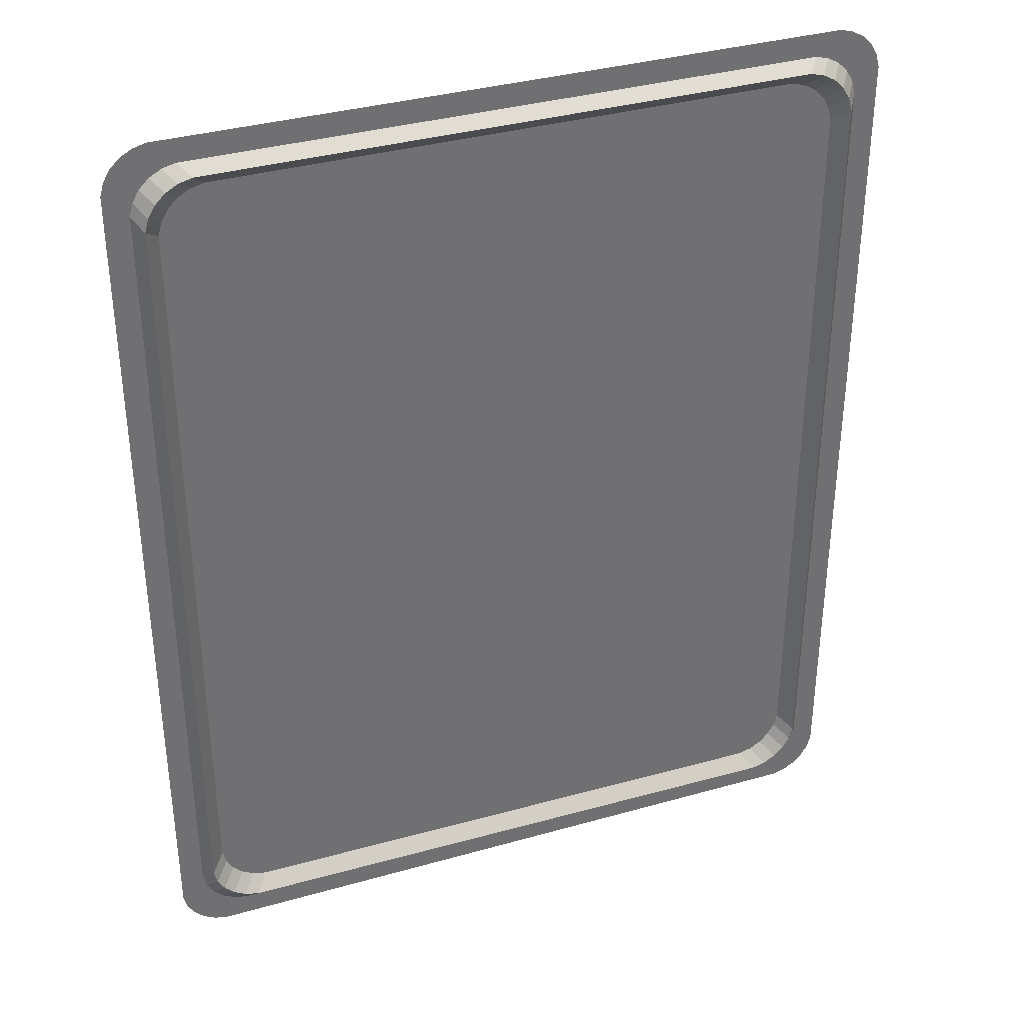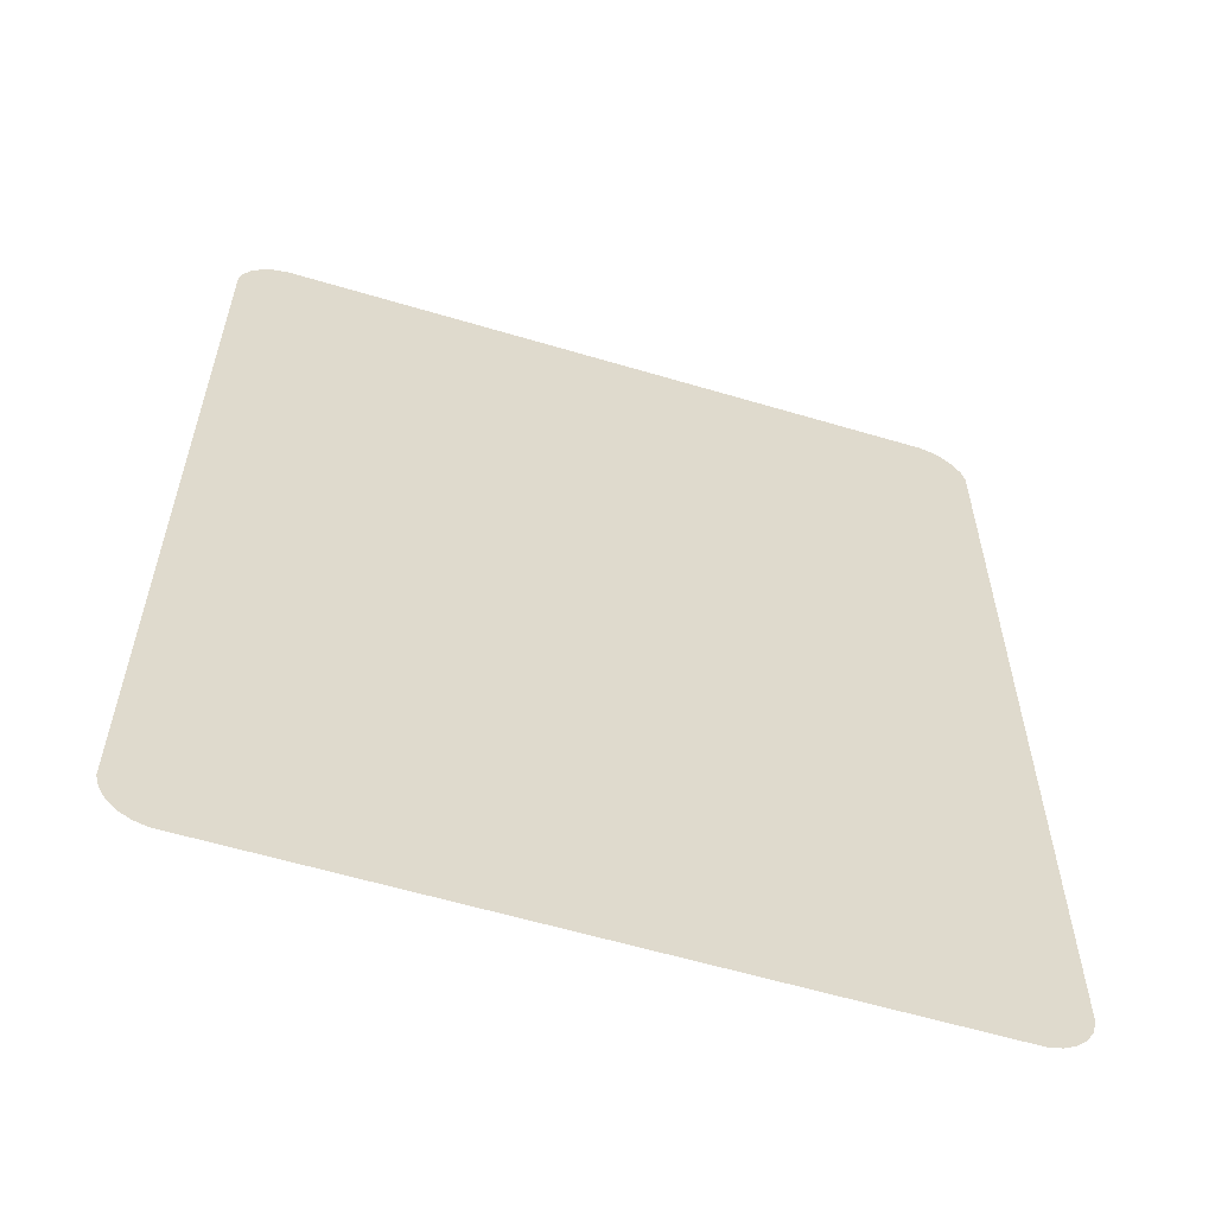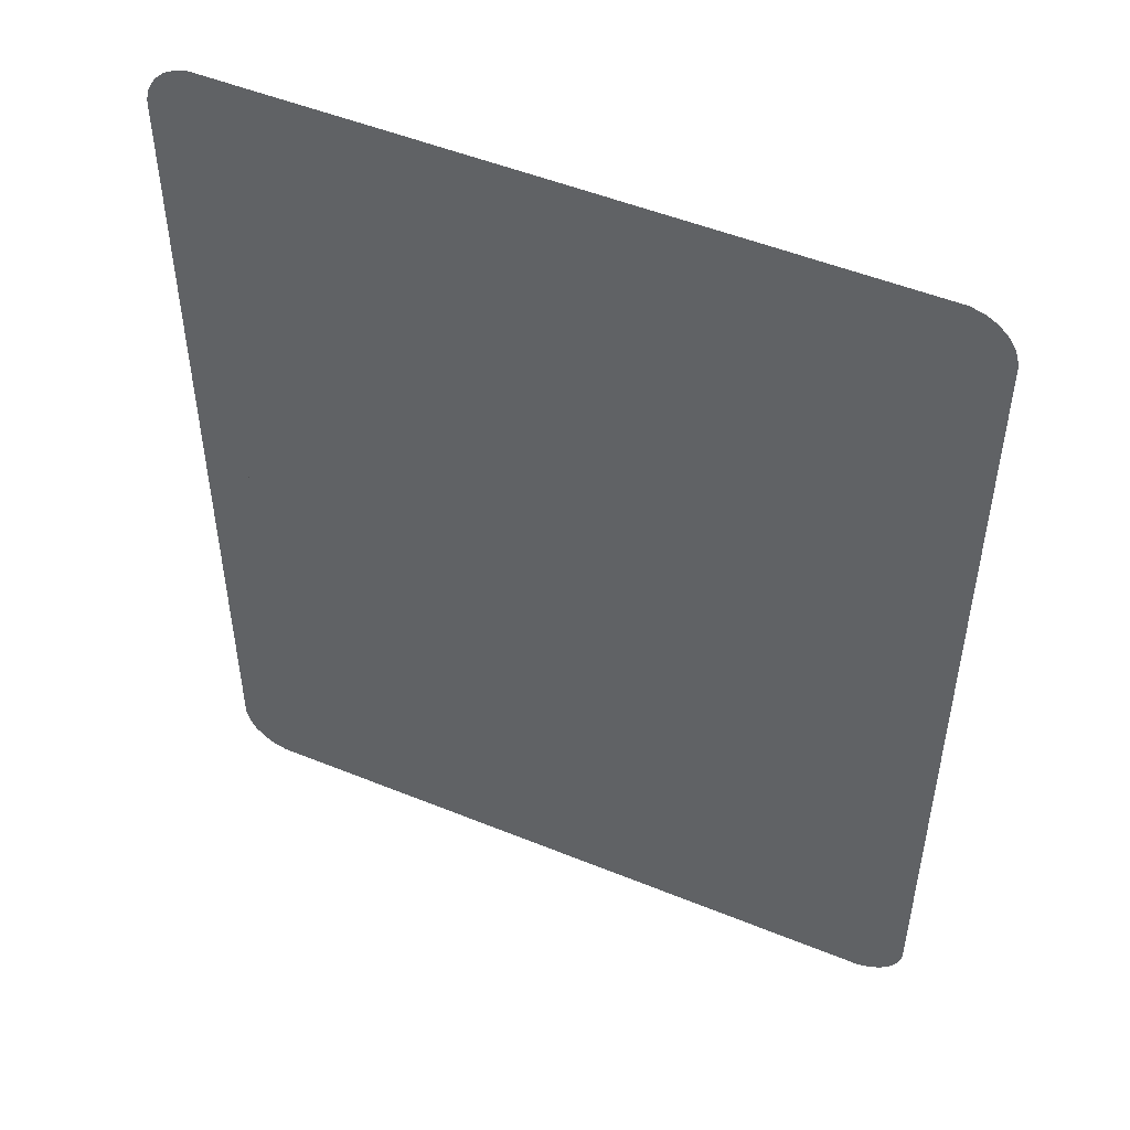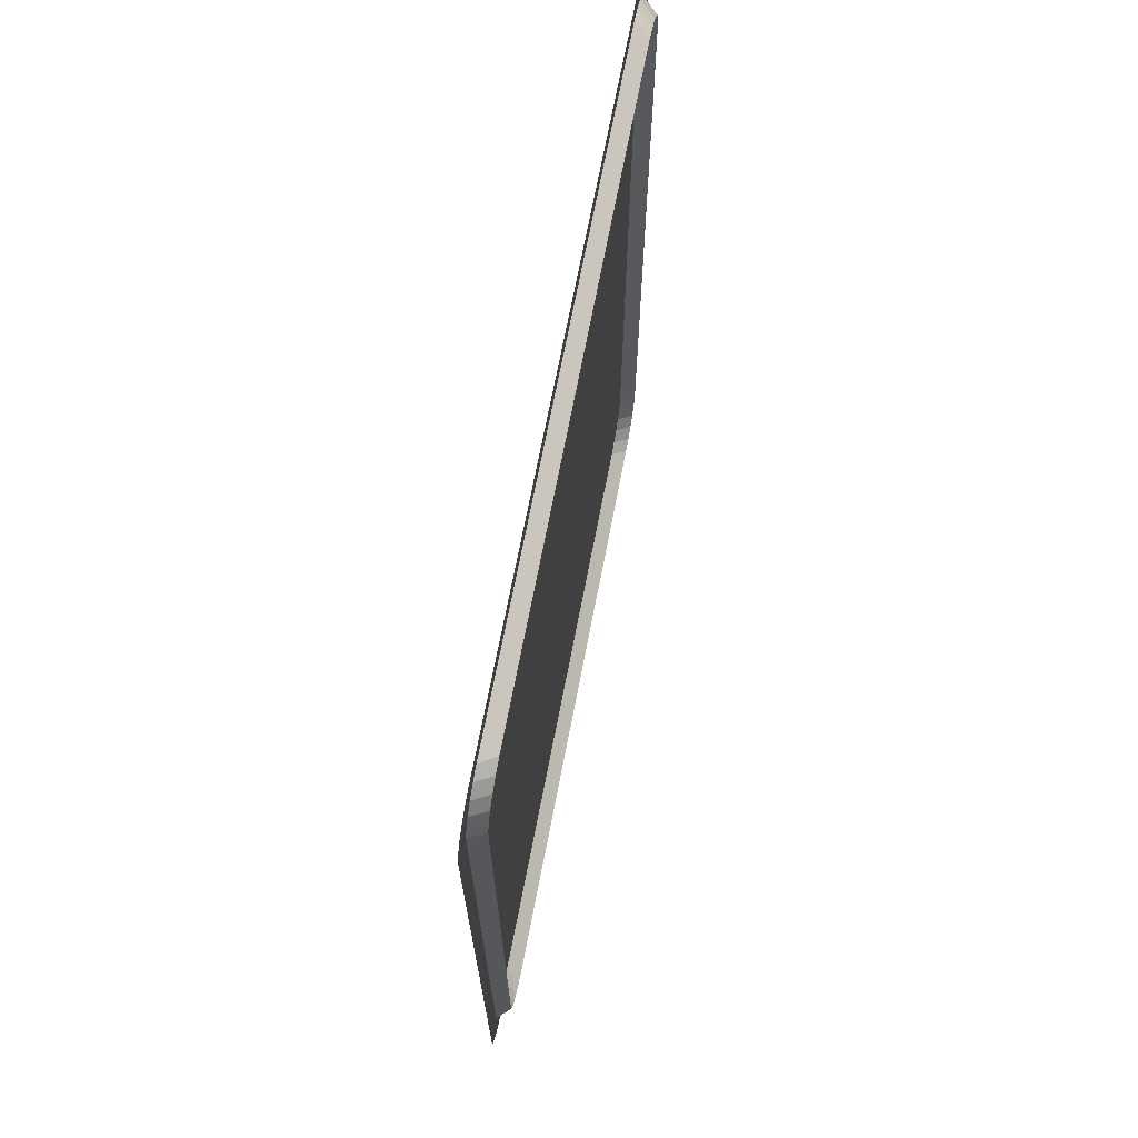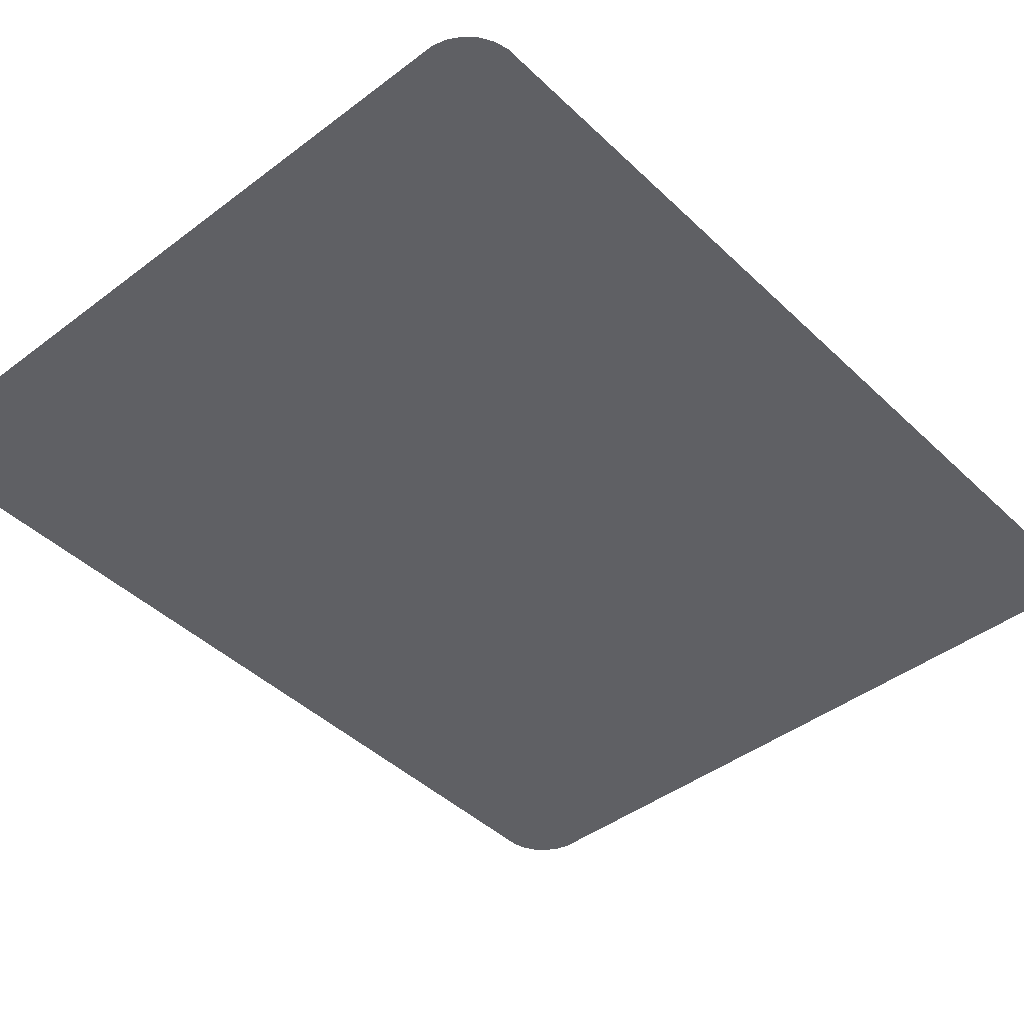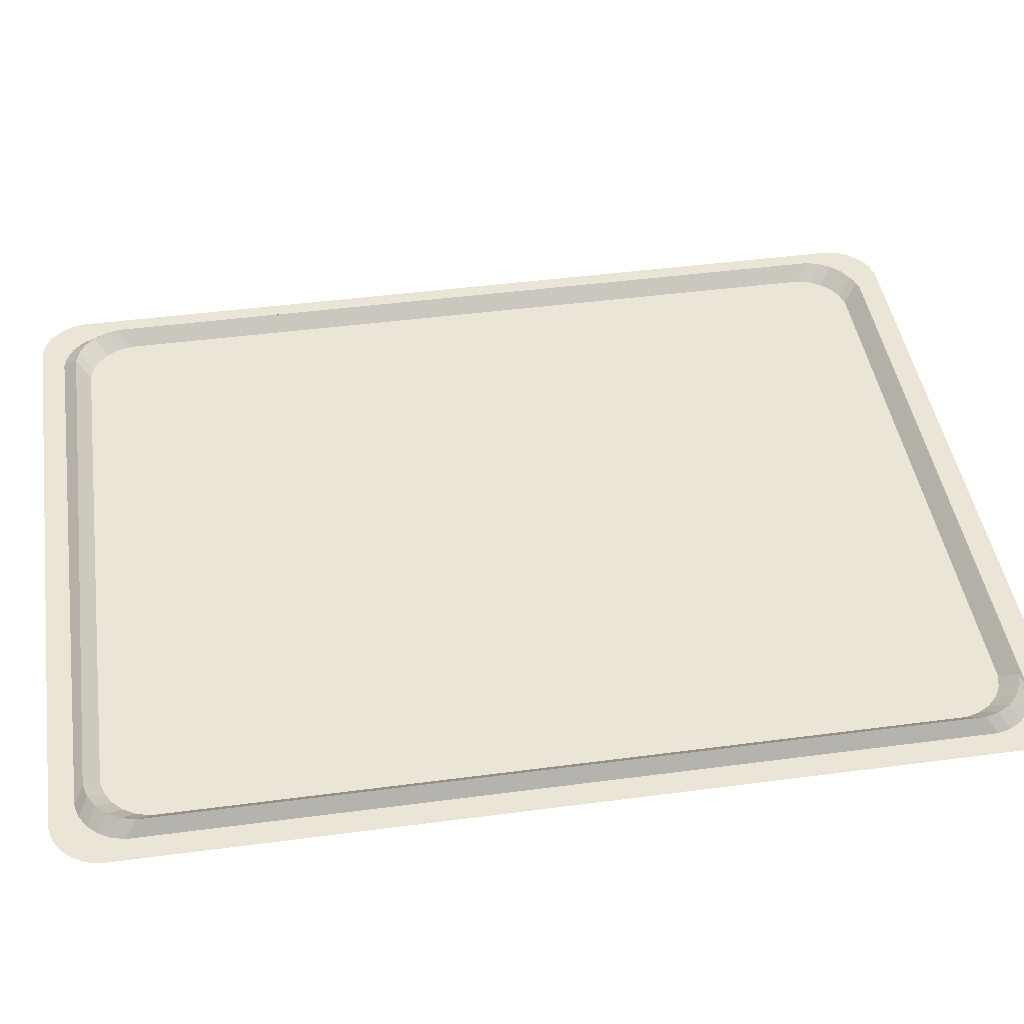
<metadata>
{"format":"obj","ext":"obj","renderer":"f3d","projection":"perspective","resolution":1024,"background":"white","views":[{"elev":36.0,"azim":159.6,"up":"+Z"},{"elev":-59.2,"azim":-17.1,"up":"+Z"},{"elev":50.2,"azim":24.1,"up":"+Z"},{"elev":70.9,"azim":101.0,"up":"+Z"},{"elev":-43.5,"azim":-138.2,"up":"+Y"},{"elev":44.2,"azim":-98.8,"up":"+Y"}]}
</metadata>
<code>
o cylinder
v 0.4408 -1.25e-05 0.625
v 0.4582 -1.25e-05 0.6204
v 0.4737 -1.25e-05 0.6114
v 0.4864 -1.25e-05 0.5987
v 0.4954 -1.25e-05 0.5832
v 0.5 -1.25e-05 0.5658
v 0.5 1.25e-05 -0.5658
v 0.4954 1.25e-05 -0.5832
v 0.4864 1.25e-05 -0.5987
v 0.4737 1.25e-05 -0.6114
v 0.4582 1.25e-05 -0.6204
v 0.4408 1.25e-05 -0.625
v -0.4408 1.25e-05 -0.625
v -0.4582 1.25e-05 -0.6204
v -0.4737 1.25e-05 -0.6114
v -0.4864 1.25e-05 -0.5987
v -0.4954 1.25e-05 -0.5832
v -0.5 1.25e-05 -0.5658
v -0.5 -1.25e-05 0.5658
v -0.4954 -1.25e-05 0.5832
v -0.4864 -1.25e-05 0.5987
v -0.4737 -1.25e-05 0.6114
v -0.4582 -1.25e-05 0.6204
v -0.4408 -1.25e-05 0.625
f 12 13 14 11
f 14 15 10 11
f 15 16 9 10
f 16 17 8 9
f 17 18 7 8
f 19 20 5 6
f 20 21 4 5
f 21 22 3 4
f 22 23 2 3
f 23 24 1 2
f 6 7 18 19
o cylinder
v 0.3945 0.01874 0.5812
v 0.4126 0.01874 0.5765
v 0.4288 0.01874 0.5672
v 0.4421 0.01874 0.5541
v 0.4514 0.01874 0.538
v 0.4563 0.01874 0.5201
v 0.4563 0.01876 -0.5136
v 0.4514 0.01876 -0.5316
v 0.4421 0.01876 -0.5476
v 0.4288 0.01876 -0.5607
v 0.4126 0.01876 -0.57
v 0.3945 0.01876 -0.5748
v -0.3945 0.01876 -0.5812
v -0.4126 0.01876 -0.5765
v -0.4288 0.01876 -0.5672
v -0.4421 0.01876 -0.5541
v -0.4514 0.01876 -0.538
v -0.4563 0.01876 -0.5201
v -0.4563 0.01874 0.5201
v -0.4514 0.01874 0.538
v -0.4421 0.01874 0.5541
v -0.4288 0.01874 0.5672
v -0.4126 0.01874 0.5765
v -0.3945 0.01874 0.5812
v 0.4096 -1.25e-05 0.5937
v 0.4269 -1.25e-05 0.5891
v 0.4424 -1.25e-05 0.5801
v 0.4551 -1.25e-05 0.5674
v 0.4641 -1.25e-05 0.5519
v 0.4688 -1.25e-05 0.5346
v 0.4688 1.25e-05 -0.5346
v 0.4641 1.25e-05 -0.5519
v 0.4551 1.25e-05 -0.5674
v 0.4424 1.25e-05 -0.5801
v 0.4269 1.25e-05 -0.5891
v 0.4096 1.25e-05 -0.5937
v -0.4096 1.25e-05 -0.5937
v -0.4269 1.25e-05 -0.5891
v -0.4424 1.25e-05 -0.5801
v -0.4551 1.25e-05 -0.5674
v -0.4641 1.25e-05 -0.5519
v -0.4688 1.25e-05 -0.5346
v -0.4688 -9.375e-06 0.5346
v -0.4641 -9.375e-06 0.5519
v -0.4551 -9.375e-06 0.5674
v -0.4424 -9.375e-06 0.5801
v -0.4269 -9.375e-06 0.5891
v -0.4096 -9.375e-06 0.5937
v -0.3783 1.25e-05 -0.5625
v -0.3957 1.25e-05 -0.5579
v 0.3783 1.25e-05 -0.5562
v 0.3957 1.25e-05 -0.5516
v -0.4112 1.25e-05 -0.5489
v -0.4239 1.25e-05 -0.5362
v -0.4329 1.25e-05 -0.5207
v -0.4375 1.25e-05 -0.5033
v -0.4375 -9.375e-06 0.5033
v -0.4329 -9.375e-06 0.5207
v -0.4239 -9.375e-06 0.5362
v -0.4112 -9.375e-06 0.5489
v -0.3957 -9.375e-06 0.5579
v -0.3783 -9.375e-06 0.5625
v 0.3783 -1.25e-05 0.5625
v 0.3957 -1.25e-05 0.5579
v 0.4112 -1.25e-05 0.5489
v 0.4239 -1.25e-05 0.5362
v 0.4329 -1.25e-05 0.5207
v 0.4375 -1.25e-05 0.5033
v 0.4375 1.25e-05 -0.4971
v 0.4329 1.25e-05 -0.5144
v 0.4239 1.25e-05 -0.5299
v 0.4112 1.25e-05 -0.5426
f 47 71 72 48
f 46 70 71 47
f 45 69 70 46
f 44 68 69 45
f 43 67 68 44
f 42 66 67 43
f 41 65 66 42
f 40 64 65 41
f 39 63 64 40
f 38 62 63 39
f 37 61 62 38
f 36 60 61 37
f 35 59 60 36
f 34 58 59 35
f 33 57 58 34
f 32 56 57 33
f 31 55 56 32
f 30 54 55 31
f 29 53 54 30
f 28 52 53 29
f 27 51 52 28
f 26 50 51 27
f 25 49 50 26
f 48 72 49 25
f 37 73 75 36
f 37 73 75 36
f 38 74 73 37
f 39 77 74 38
f 40 78 77 39
f 41 79 78 40
f 42 80 79 41
f 43 81 80 42
f 44 82 81 43
f 45 83 82 44
f 46 84 83 45
f 47 85 84 46
f 48 86 85 47
f 25 87 86 48
f 26 88 87 25
f 27 89 88 26
f 28 90 89 27
f 29 91 90 28
f 30 92 91 29
f 31 93 92 30
f 32 94 93 31
f 33 95 94 32
f 34 96 95 33
f 35 76 96 34
f 36 75 76 35
f 92 93 55 54
f 94 56 55 93
f 95 57 56 94
f 96 58 57 95
f 76 59 58 96
f 75 60 59 76
f 73 61 60 75
f 61 73 74 62
f 62 74 77 63
f 78 64 63 77
f 79 65 64 78
f 80 66 65 79
f 81 67 66 80
f 67 81 82 68
f 83 69 68 82
f 84 70 69 83
f 85 71 70 84
f 71 85 86 72
f 72 86 87 49
f 49 87 88 50
f 50 88 89 51
f 51 89 90 52
f 52 90 91 53
f 53 91 92 54

</code>
